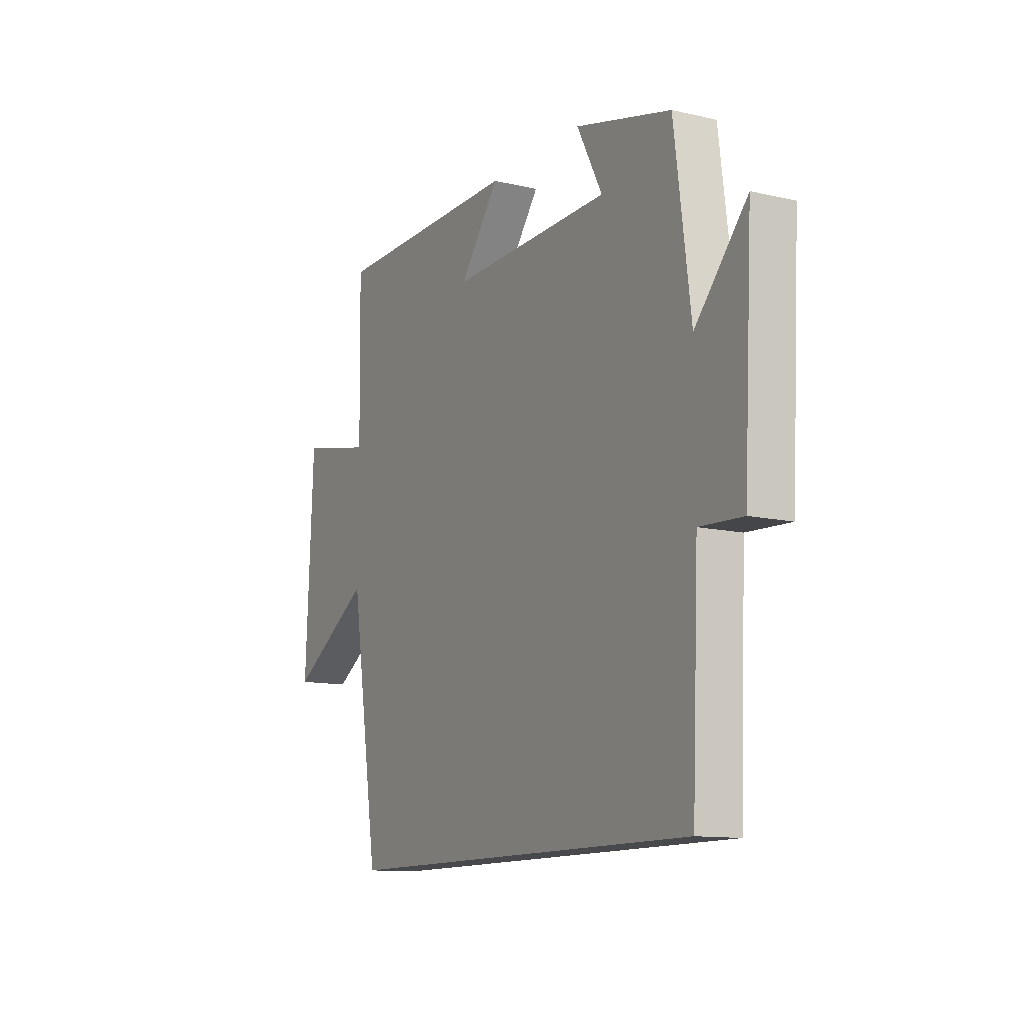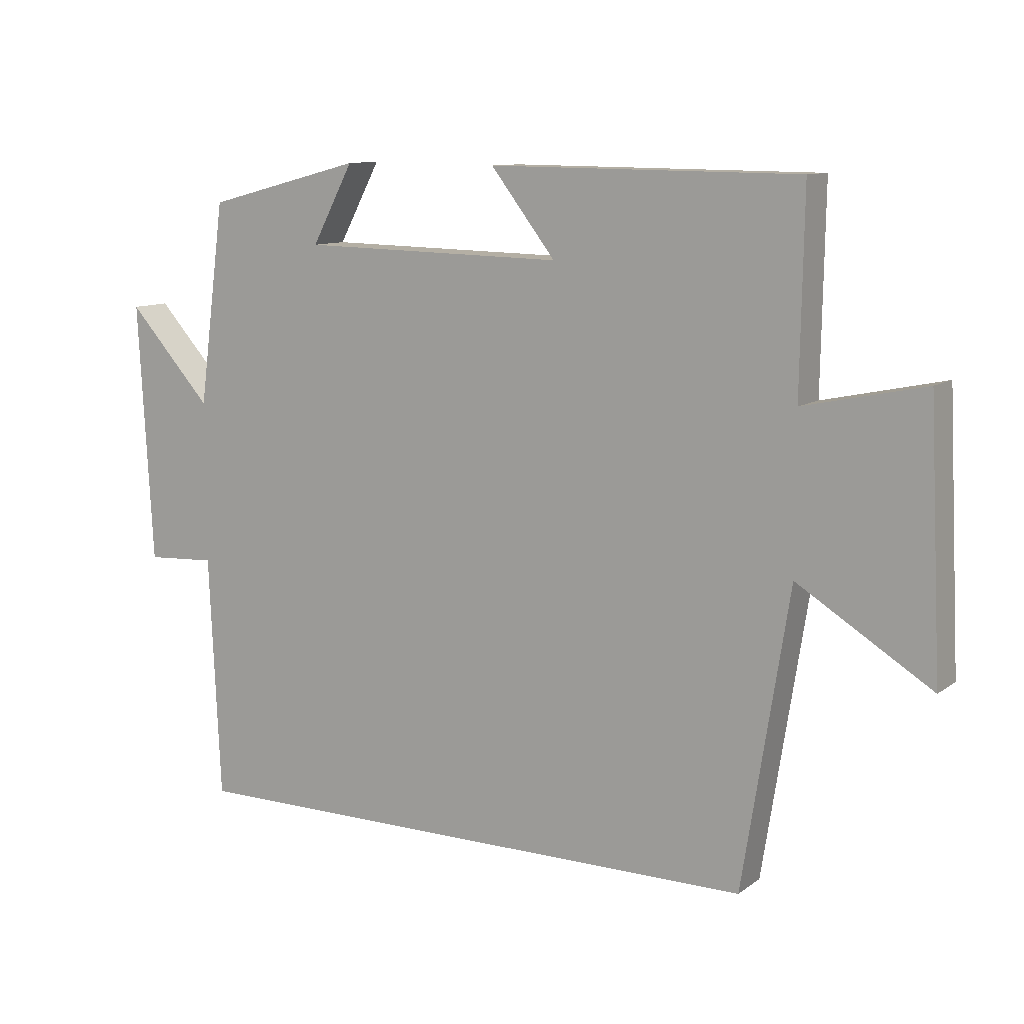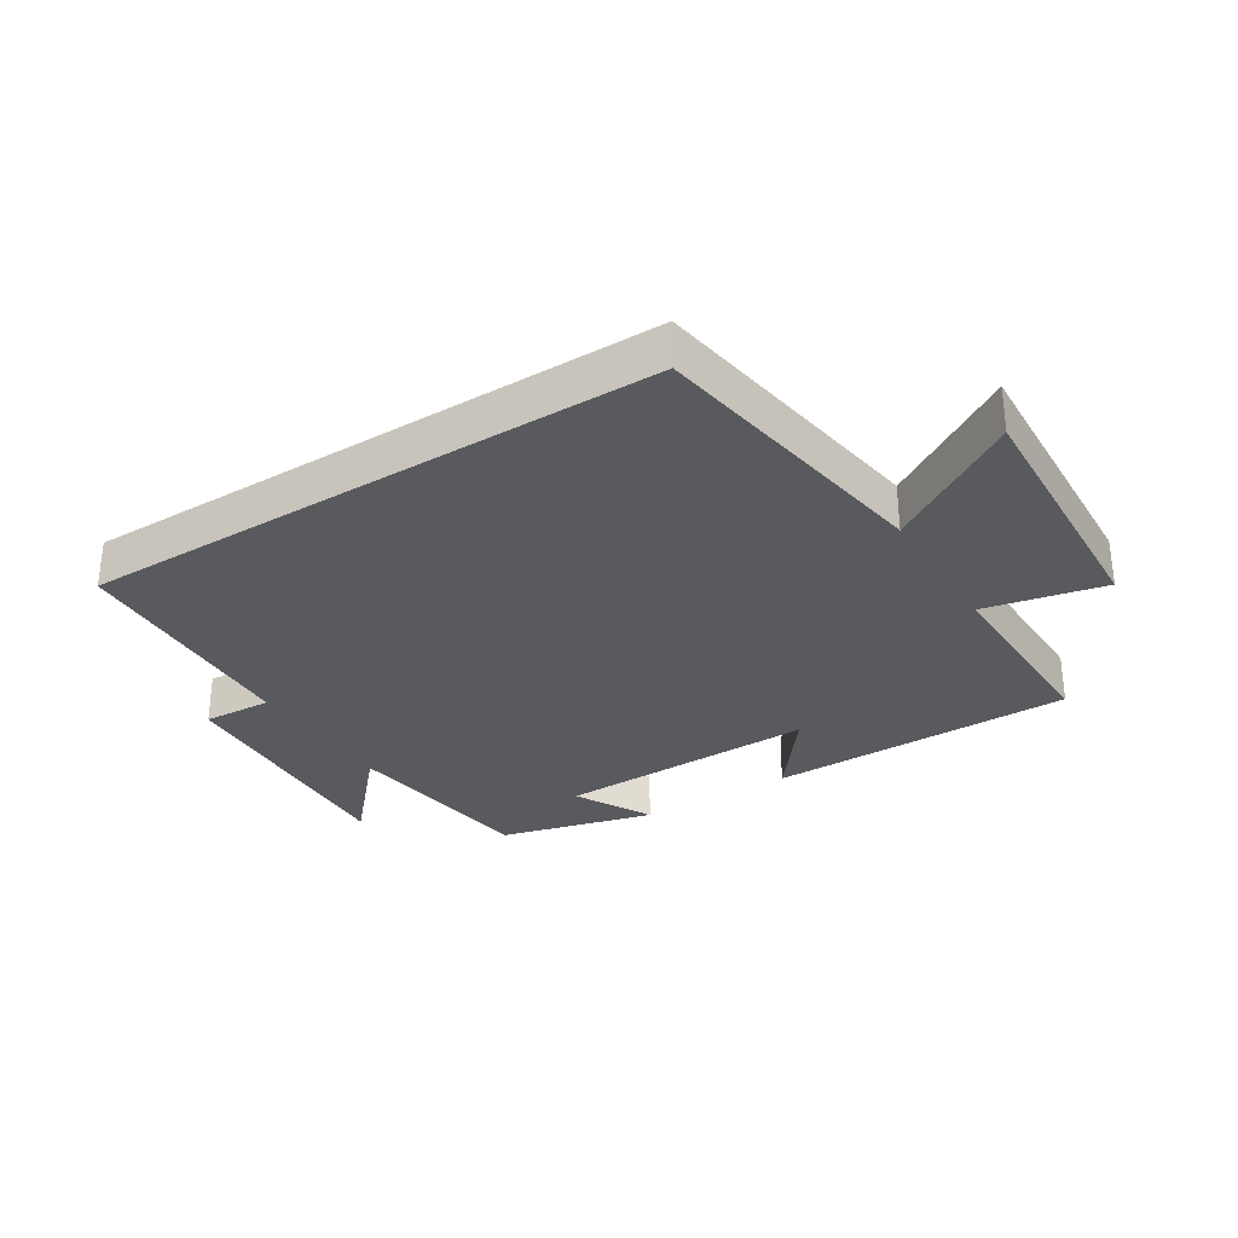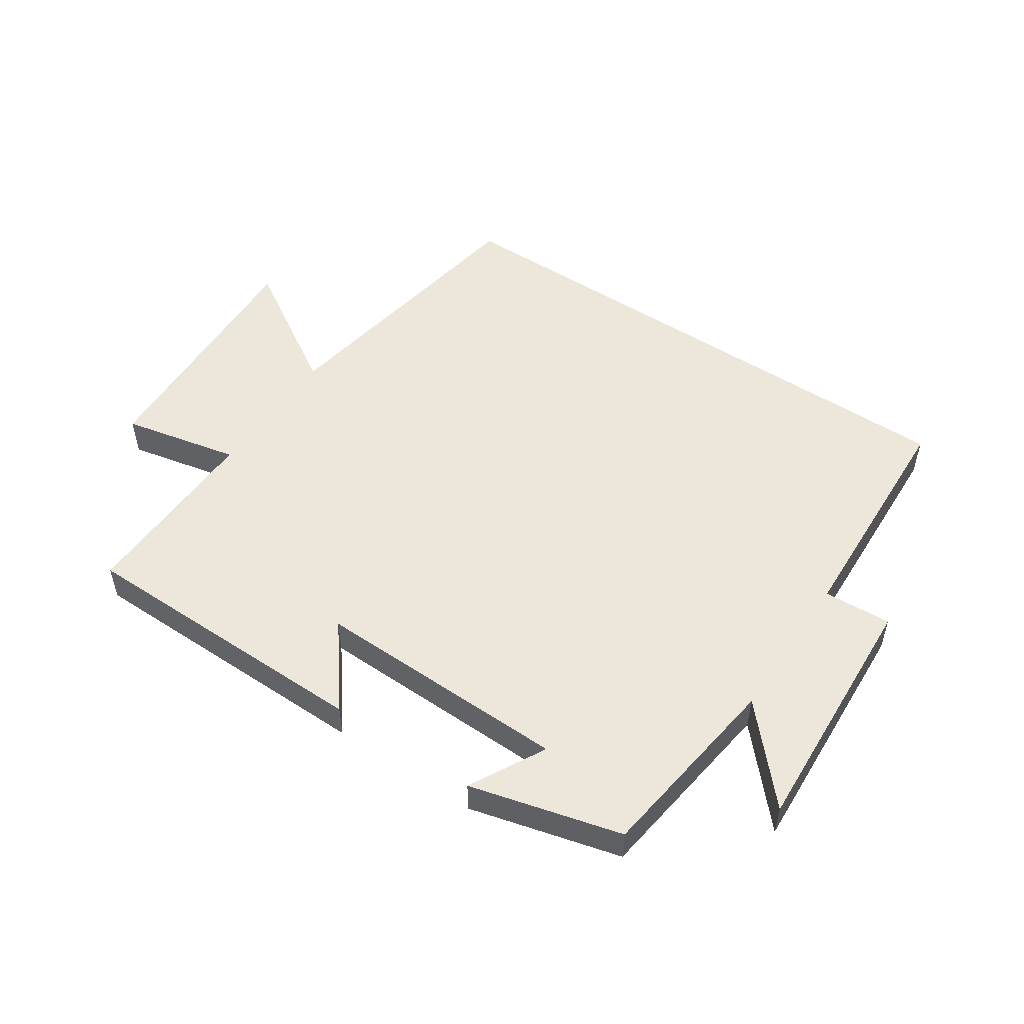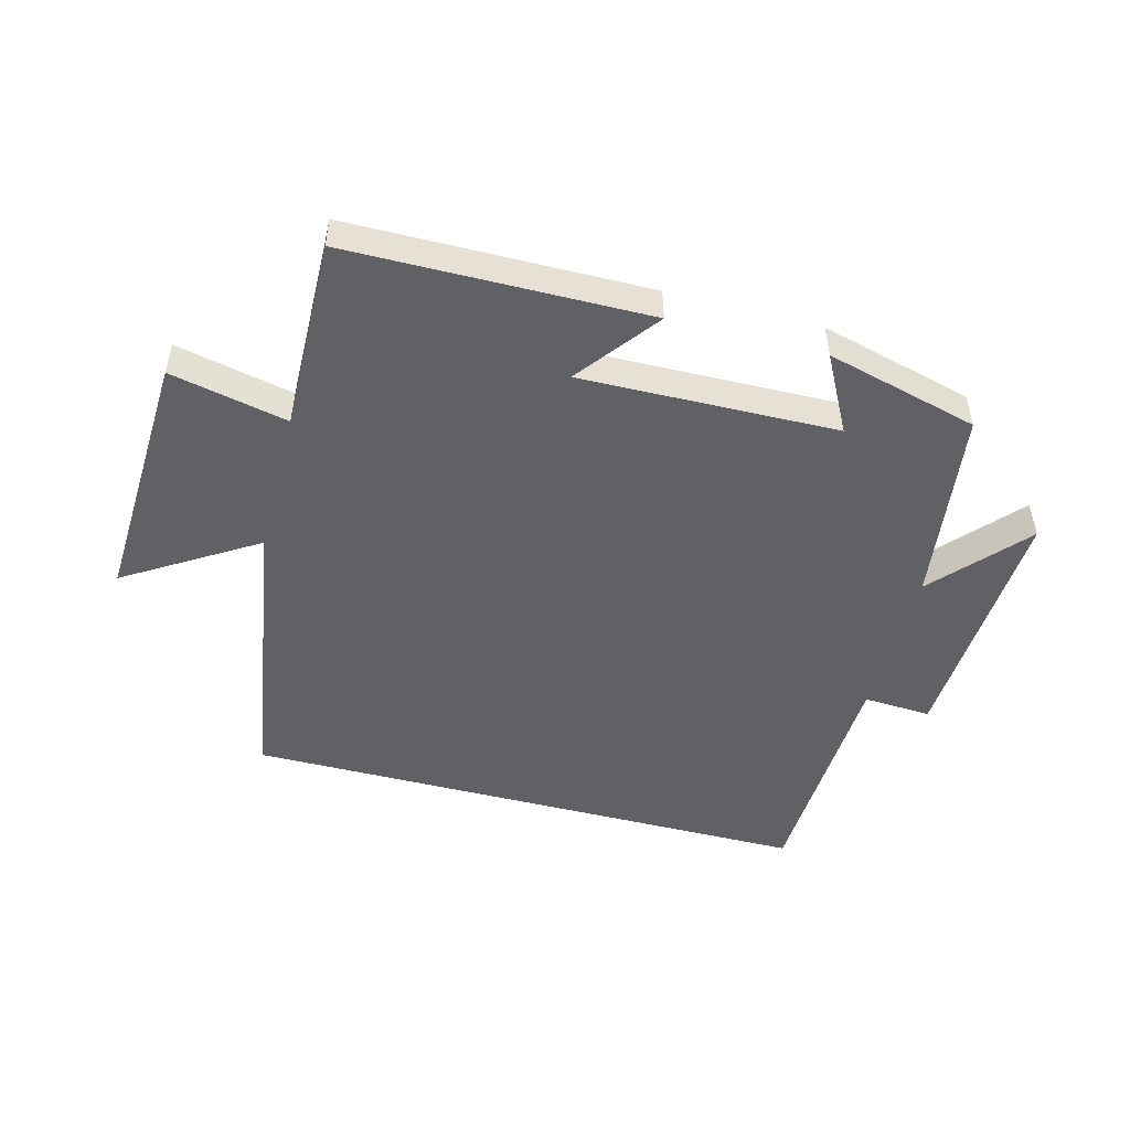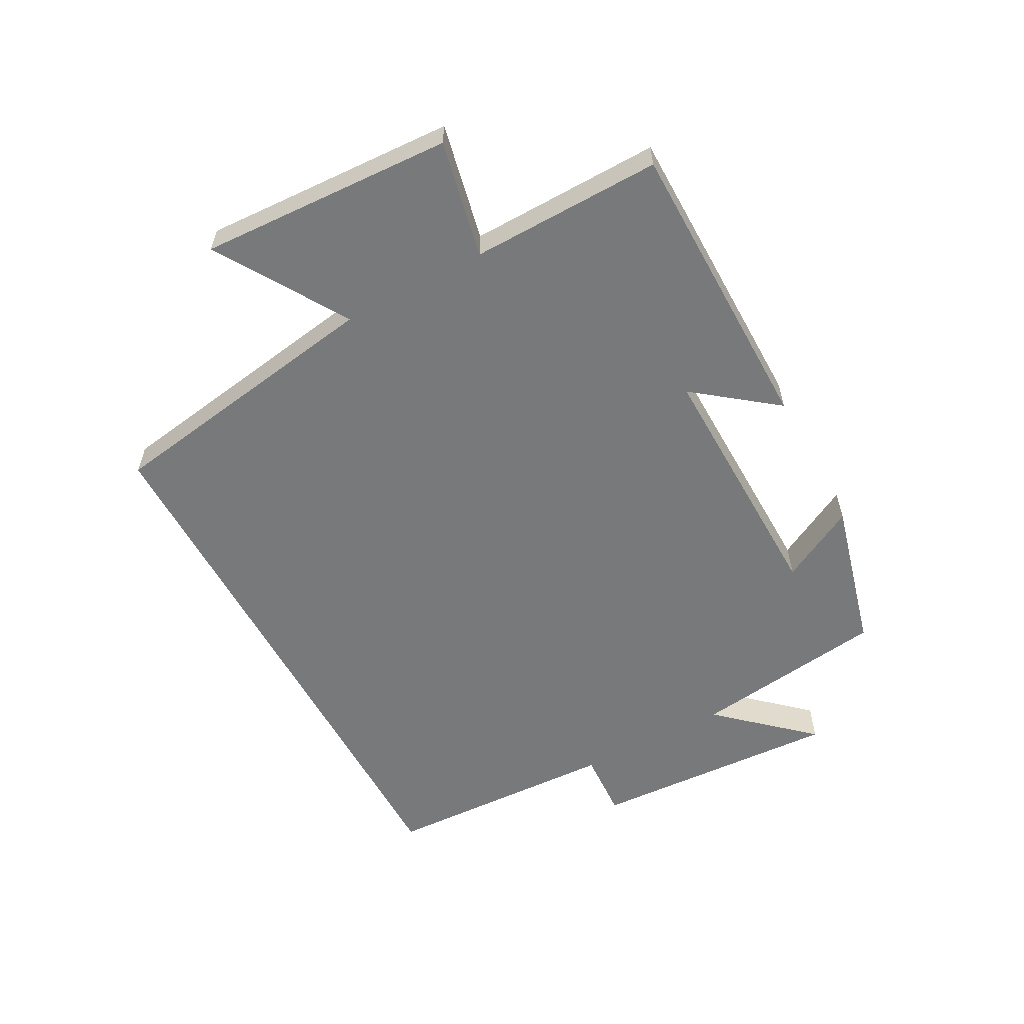
<metadata>
{"format":"obj","ext":"obj","renderer":"f3d","projection":"perspective","resolution":1024,"background":"white","views":[{"elev":-12.1,"azim":61.4,"up":"+Z"},{"elev":10.6,"azim":-149.1,"up":"+Z"},{"elev":-31.0,"azim":-147.8,"up":"+Y"},{"elev":51.7,"azim":34.0,"up":"+Y"},{"elev":-49.6,"azim":-14.7,"up":"+Y"},{"elev":-57.7,"azim":-61.6,"up":"+Y"}]}
</metadata>
<code>
v -0.428 0.07 -0.5
v -0.5 0.07 -0.044
v -0.707 0.07 -0.172
v -0.687 0.07 0.232
v -0.5 0.07 0.192
v -0.505 0.07 0.496
v -0.027 0.07 0.5
v -0.127 0.07 0.371
v 0.281 0.07 0.379
v 0.217 0.07 0.5
v 0.459 0.07 0.437
v 0.5 0.07 0.126
v 0.63 0.07 0.27
v 0.608 0.07 -0.13
v 0.5 0.07 -0.124
v 0.483 0.07 -0.5
v -0.428 0 -0.5
v -0.5 0 -0.044
v -0.707 0 -0.172
v -0.687 0 0.232
v -0.5 0 0.192
v -0.505 0 0.496
v -0.027 0 0.5
v -0.127 0 0.371
v 0.281 0 0.379
v 0.217 0 0.5
v 0.459 0 0.437
v 0.5 0 0.126
v 0.63 0 0.27
v 0.608 0 -0.13
v 0.5 0 -0.124
v 0.483 0 -0.5
f 15 16 1 2
f 12 13 14 15
f 12 15 2
f 9 10 11 12
f 8 9 12 2
f 5 6 7 8
f 5 8 2 3
f 3 4 5
f 18 17 32 31
f 31 30 29 28
f 18 31 28
f 28 27 26 25
f 18 28 25 24
f 24 23 22 21
f 19 18 24 21
f 21 20 19
f 1 17 18 2
f 2 18 19 3
f 3 19 20 4
f 4 20 21 5
f 5 21 22 6
f 6 22 23 7
f 7 23 24 8
f 8 24 25 9
f 9 25 26 10
f 10 26 27 11
f 11 27 28 12
f 12 28 29 13
f 13 29 30 14
f 14 30 31 15
f 15 31 32 16
f 16 32 17 1

</code>
